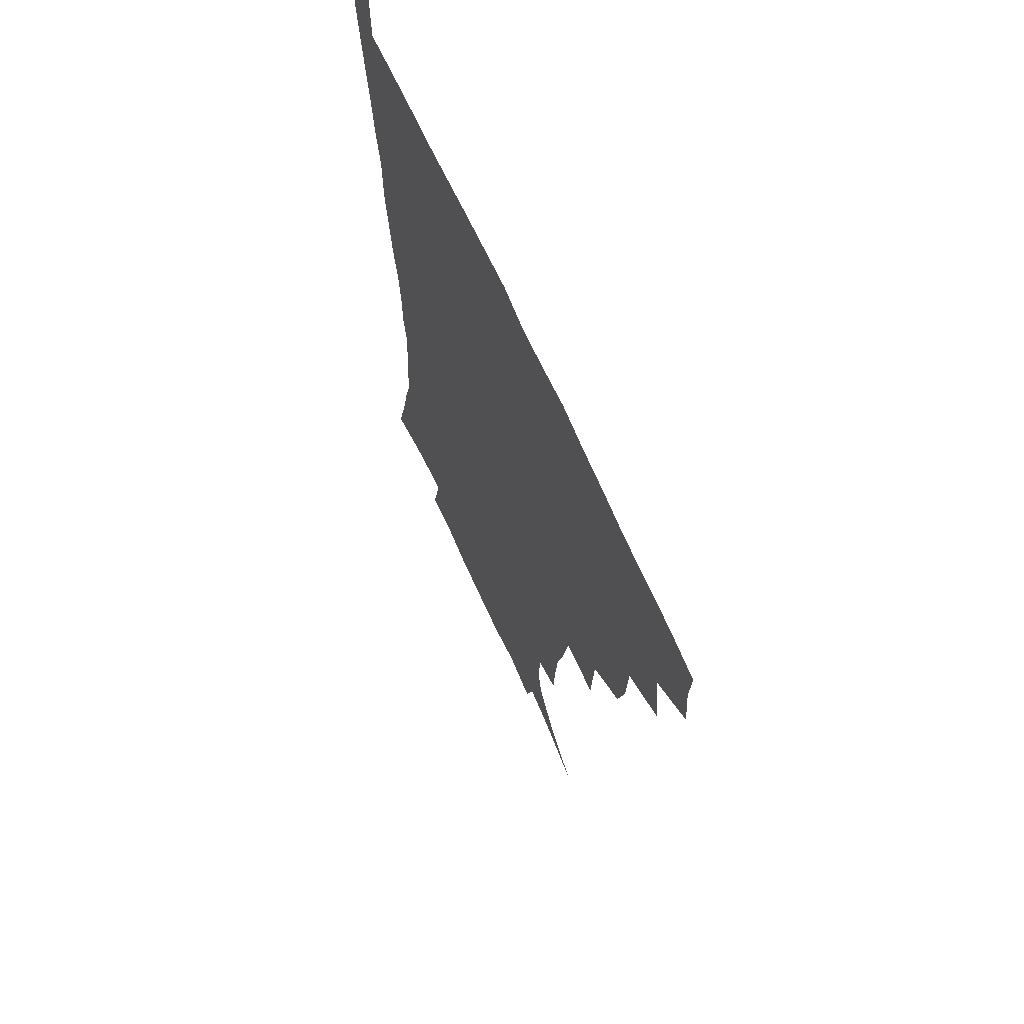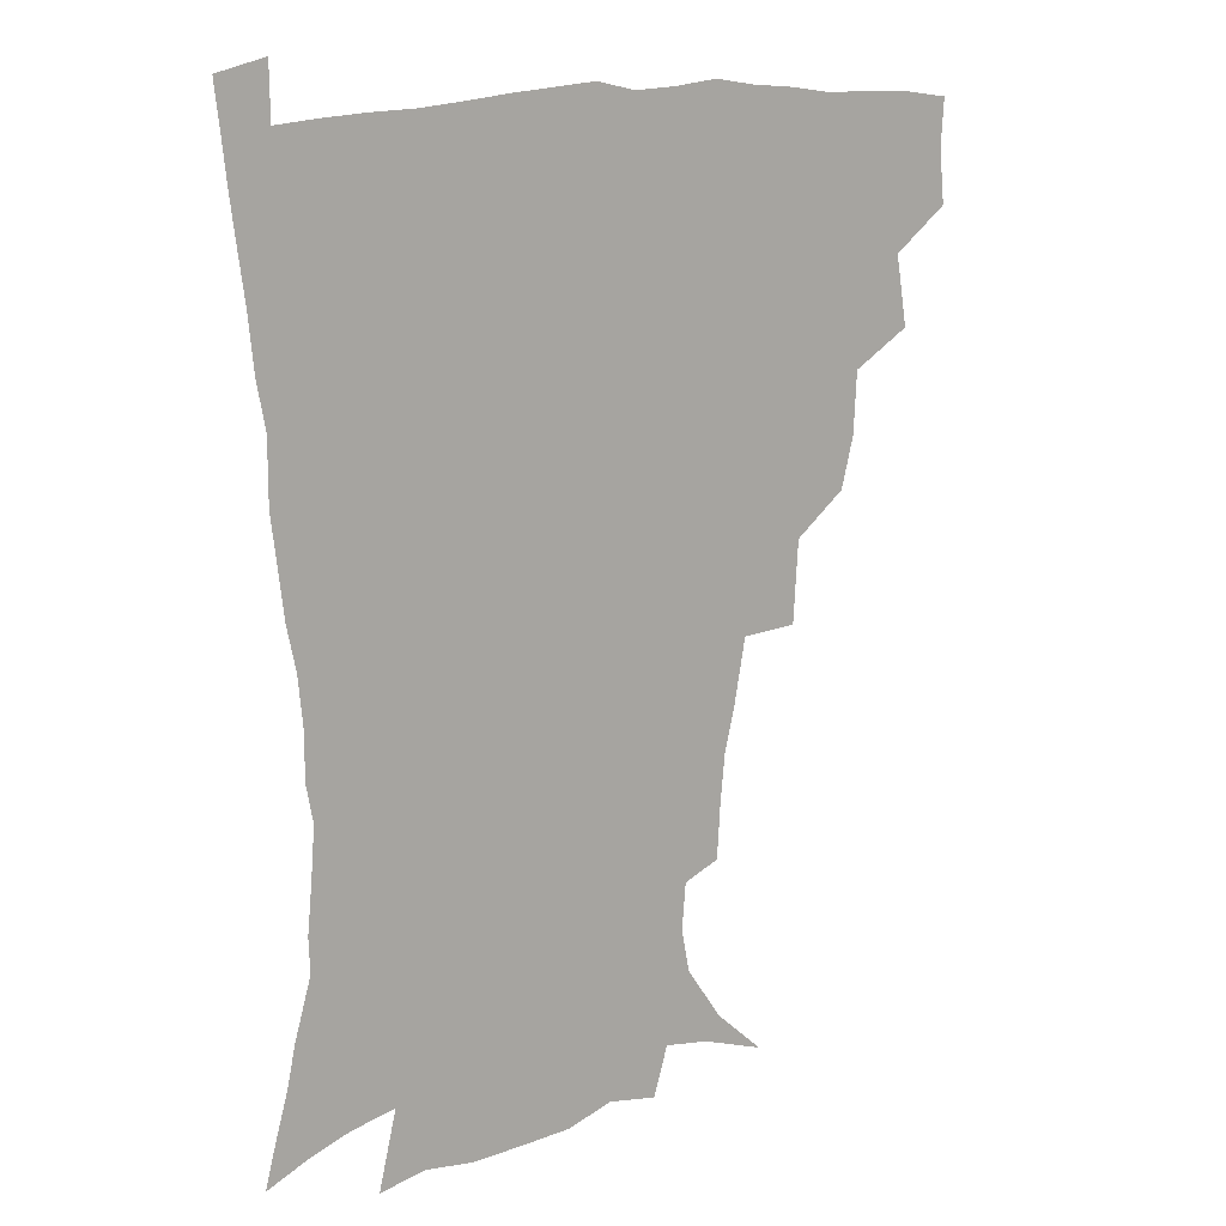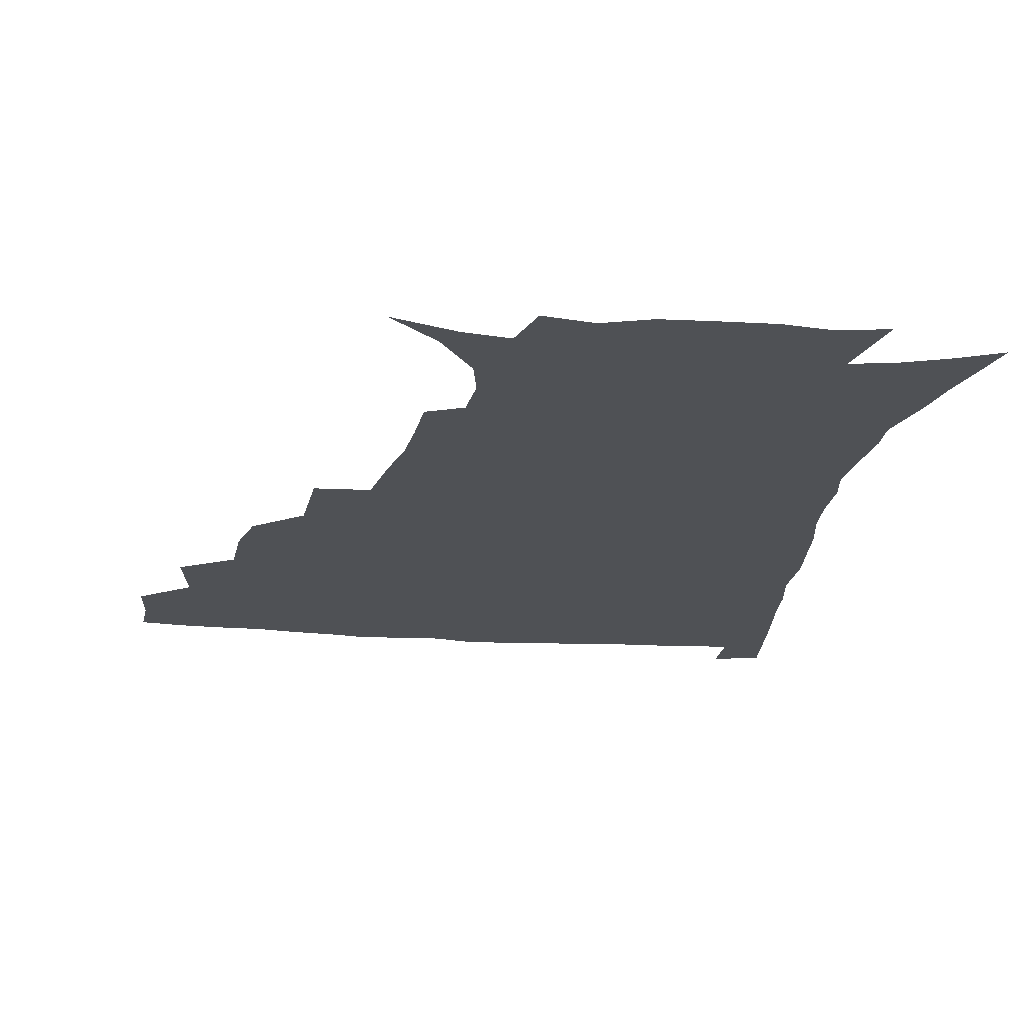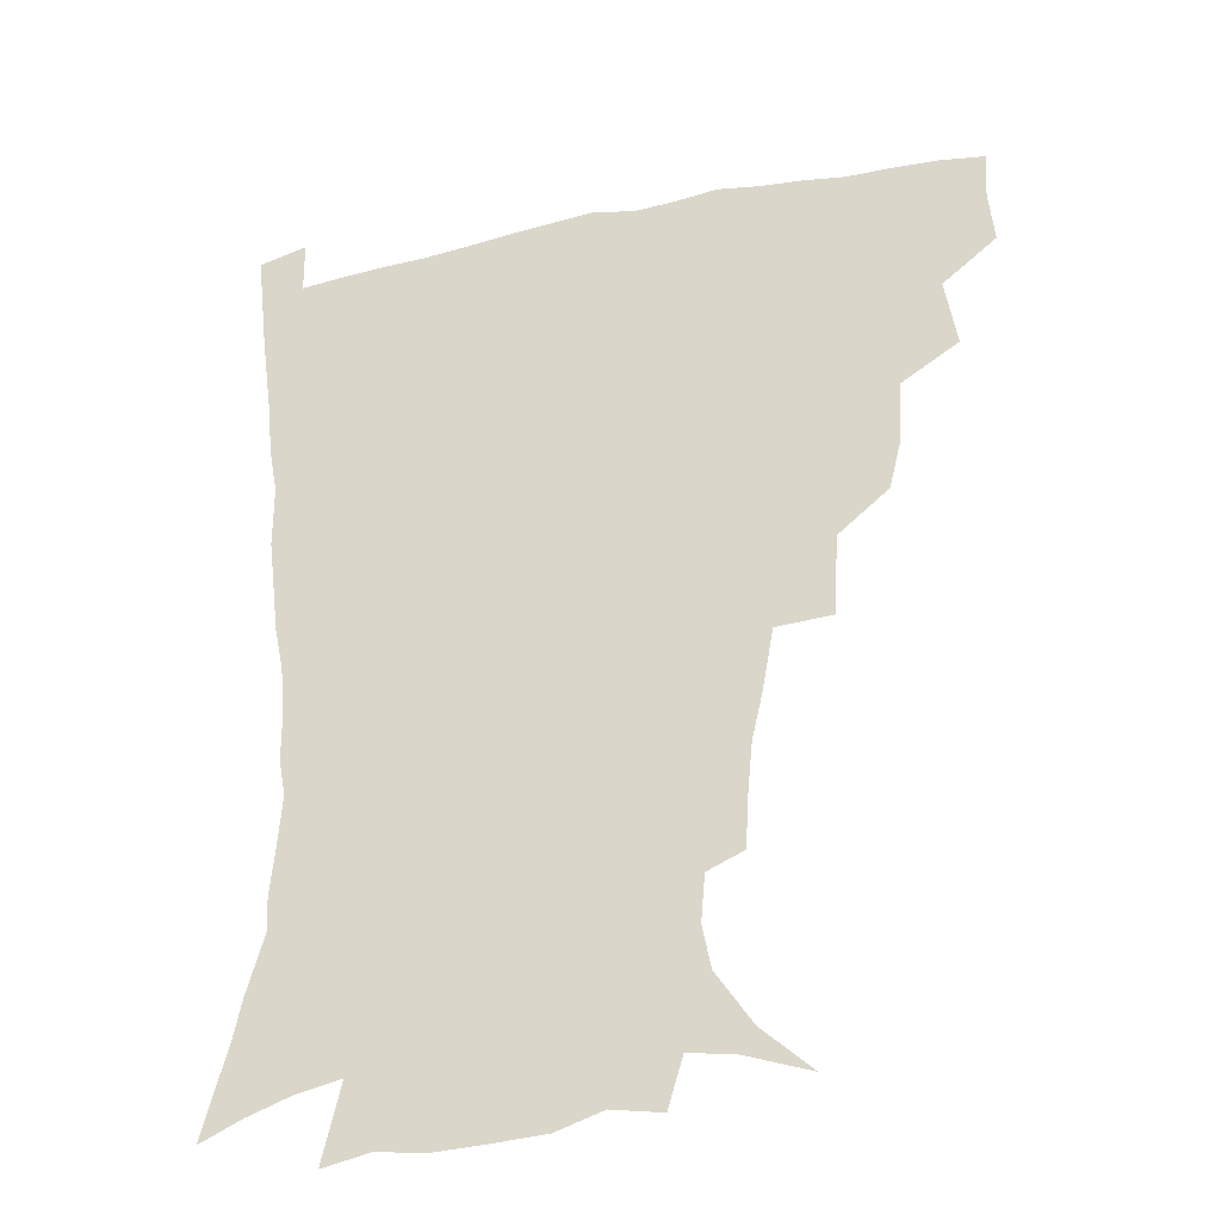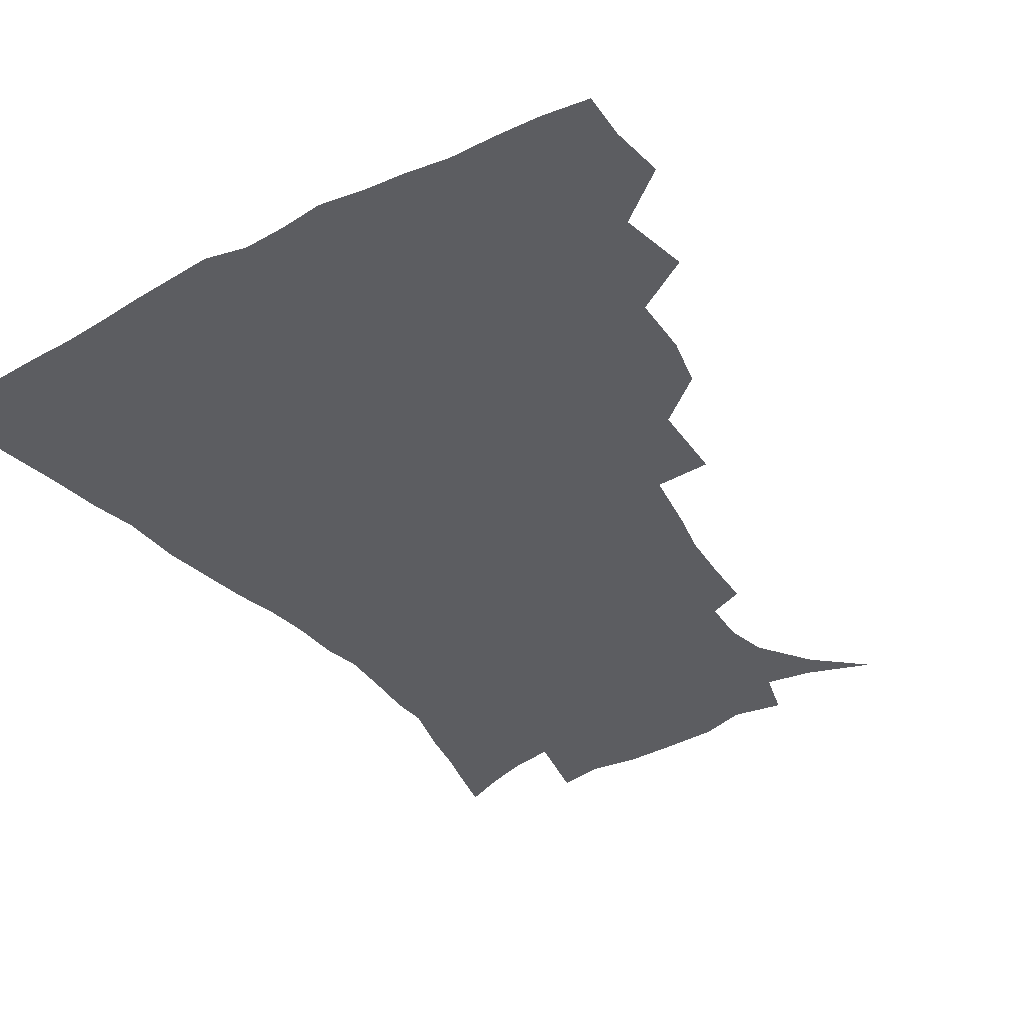
<metadata>
{"format":"obj","ext":"obj","renderer":"f3d","projection":"perspective","resolution":1024,"background":"white","views":[{"elev":66.8,"azim":-113.8,"up":"+Y"},{"elev":14.3,"azim":145.7,"up":"+Y"},{"elev":-19.7,"azim":-8.3,"up":"+Z"},{"elev":-31.8,"azim":-163.3,"up":"+Y"},{"elev":-36.4,"azim":-146.3,"up":"+Z"}]}
</metadata>
<code>
v 436.3 400.1 0
v 438.1 418.3 0
v 437.1 434.3 0
v 450.7 362.1 0
v 454.6 385.8 0
v 453.5 402.3 0
v 454.1 419 0
v 452.4 436.4 0
v 475.5 311.9 0
v 471.2 329.1 0
v 470.1 350.1 0
v 472.2 372.5 0
v 471.3 388.8 0
v 470.3 404.5 0
v 469.4 419.9 0
v 467.9 437.1 0
v 494.3 270.2 0
v 492.6 298 0
v 490.8 322.5 0
v 489 340.4 0
v 488.8 359.5 0
v 487.8 375.5 0
v 486.8 390.8 0
v 485.7 405.7 0
v 484.5 420.8 0
v 483.3 437.1 0
v 523.6 196.8 0
v 522.5 214.8 0
v 520.8 232 0
v 517.3 246.9 0
v 513.4 269.1 0
v 509.2 289.4 0
v 506.7 309.1 0
v 504 325.3 0
v 503.2 343.2 0
v 503.4 361.8 0
v 502.8 377.5 0
v 501.7 392.2 0
v 500.7 406.6 0
v 499.5 421 0
v 498 439.2 0
v 505.4 127.4 0
v 522.1 142.8 0
v 534.4 161 0
v 537.2 175.4 0
v 535.9 191.4 0
v 535 212.2 0
v 533.3 228.8 0
v 530.8 244.8 0
v 527.8 262.1 0
v 524.9 280.6 0
v 522.7 299.6 0
v 521.8 318.7 0
v 520.8 334.6 0
v 518.8 348.8 0
v 518.8 365.3 0
v 517.6 379.2 0
v 516.2 393.3 0
v 515 407.7 0
v 513.9 422.3 0
v 512.5 440.3 0
v 527.3 135 0
v 539.3 151.3 0
v 546.4 169.8 0
v 547 186.2 0
v 545.8 201.9 0
v 545.8 223.5 0
v 543.4 237.2 0
v 541.2 252.8 0
v 539.1 270.2 0
v 536.7 285.7 0
v 535.5 305 0
v 534.6 320.1 0
v 534.1 337.3 0
v 533.1 351.8 0
v 532.6 366.3 0
v 532.6 380.8 0
v 530.7 394.4 0
v 529.8 408.4 0
v 528.4 423.9 0
v 526.7 442.5 0
v 542.9 137.3 0
v 555.1 160.8 0
v 557.8 179 0
v 557.2 193.5 0
v 556.9 212.2 0
v 556.1 230.3 0
v 554.2 244.4 0
v 552.7 261.1 0
v 550.6 274.5 0
v 549.1 290.7 0
v 547.8 305.7 0
v 547.8 324 0
v 547.6 339.5 0
v 546.8 353.3 0
v 546.3 367 0
v 546.3 381.5 0
v 545.5 394.8 0
v 544.8 408.2 0
v 543.3 423.5 0
v 541.6 440.8 0
v 547.9 120.5 0
v 560.9 145.1 0
v 566.6 164.6 0
v 568.3 183.9 0
v 568 200.1 0
v 567.3 216.9 0
v 566.4 233.1 0
v 564.9 248 0
v 563.8 263.7 0
v 562.6 279 0
v 561.4 294 0
v 561.6 312.1 0
v 560.5 324.9 0
v 561 342 0
v 560.3 354.5 0
v 560.6 369 0
v 560 382 0
v 559.1 395.3 0
v 558.7 408.8 0
v 557.7 423.1 0
v 556 440.1 0
v 564.9 123.4 0
v 574.7 147.7 0
v 578.4 169.1 0
v 578.8 184.9 0
v 578.5 202.2 0
v 577.4 220.9 0
v 577.5 238.4 0
v 575.9 250.8 0
v 575.3 266.6 0
v 574.5 280.8 0
v 573.8 295.7 0
v 573.8 313.6 0
v 574 328.7 0
v 573.8 342.1 0
v 573.7 355.5 0
v 574.2 370.1 0
v 573.5 382.6 0
v 573.5 395.8 0
v 572.7 409.5 0
v 571.6 423.9 0
v 569.6 443.1 0
v 580.8 118.2 0
v 587.9 149.1 0
v 589.5 169.3 0
v 589.8 187.2 0
v 589.4 205.4 0
v 588.5 218.5 0
v 587 241.9 0
v 587.3 253.9 0
v 587.1 267.6 0
v 586.5 283.1 0
v 586.1 297.8 0
v 586.2 314.3 0
v 586.5 329.3 0
v 586.8 342.6 0
v 586.9 355.5 0
v 587.3 369.8 0
v 587.4 382.8 0
v 587.4 396 0
v 587.1 409.3 0
v 585.6 424.9 0
v 583.9 441.9 0
v 598.8 117.1 0
v 600.9 148.6 0
v 601 169.5 0
v 600.7 188.8 0
v 600.2 205.9 0
v 600.2 219.2 0
v 599.4 234.6 0
v 598.7 249.7 0
v 598.1 268.3 0
v 598.2 284 0
v 598.2 298.6 0
v 598.4 314.4 0
v 599 327.6 0
v 599.5 343 0
v 600.1 356.2 0
v 600.7 369.9 0
v 601.2 382.9 0
v 601.3 396.1 0
v 601 409.9 0
v 600.1 424.9 0
v 598.4 440.7 0
v 616.5 116.4 0
v 614.1 148.1 0
v 613.1 167.4 0
v 611.8 187.4 0
v 611 204.4 0
v 610.8 221.8 0
v 610.1 237.4 0
v 609.8 254.3 0
v 609.7 267.7 0
v 609.6 283.8 0
v 610.1 298.3 0
v 610.6 312.7 0
v 611.4 328.2 0
v 612.1 341.8 0
v 613 356.4 0
v 613.9 369.8 0
v 614.8 382.7 0
v 615.8 395.9 0
v 616.2 409 0
v 615.4 423.6 0
v 613.9 439 0
v 633.3 118.5 0
v 628.5 144.3 0
v 624.9 167 0
v 623.4 184.7 0
v 621.8 203.2 0
v 621 221.4 0
v 620.7 237 0
v 620.6 251.6 0
v 620.9 267.1 0
v 621.4 280.8 0
v 621.7 296.1 0
v 622.8 309.7 0
v 623 328.2 0
v 624.5 340.9 0
v 625.4 355.9 0
v 626.9 368.4 0
v 628.2 381.9 0
v 629.2 395.3 0
v 630.1 408.7 0
v 630.5 422.5 0
v 629.7 437.5 0
v 649.3 115.1 0
v 643.1 141.4 0
v 638.6 161.5 0
v 634.7 182.9 0
v 632.9 200.7 0
v 631.5 218.6 0
v 631.7 232.9 0
v 632.6 245.3 0
v 631.4 264.8 0
v 632.5 278.2 0
v 633.1 293.2 0
v 635.4 304.9 0
v 635.7 322.5 0
v 637.1 336.9 0
v 637.6 353.8 0
v 639.8 366.5 0
v 641.3 382.3 0
v 642.7 394.6 0
v 643.9 408.1 0
v 644.8 421.7 0
v 644.5 437 0
v 658.5 138.1 0
v 651.1 159.6 0
v 647.4 177.4 0
v 644.7 195.3 0
v 642.8 212.8 0
v 642.2 228.9 0
v 642.8 242.7 0
v 643.4 257.4 0
v 643.8 273.3 0
v 645.3 287 0
v 646.3 303.6 0
v 647.6 318.4 0
v 650.2 331.5 0
v 651.2 347.7 0
v 652.8 363.2 0
v 653.9 379.9 0
v 655.9 393.5 0
v 657.8 407 0
v 659 421.1 0
v 659.5 436 0
v 673 132.9 0
v 666.5 151.7 0
v 661.2 170.1 0
v 658.1 186.9 0
v 655.4 203.9 0
v 654.3 220 0
v 654 235.3 0
v 654.6 250 0
v 655.7 264.9 0
v 656.3 281.5 0
v 658 296.4 0
v 661.2 309.1 0
v 662 327.1 0
v 663.2 344.3 0
v 665.5 359.4 0
v 667.5 375 0
v 669.9 390.1 0
v 671.7 405.5 0
v 673.4 419.9 0
v 674.7 434.6 0
v 674.9 452.9 0
v 687.3 126.3 0
v 683.6 140.5 0
v 679.3 156 0
v 676.2 170.7 0
v 670.4 190.7 0
v 670.9 202.3 0
v 669.3 218.9 0
v 667.9 236.3 0
v 670.2 248.7 0
v 670.4 266.3 0
v 672 282.2 0
v 675 296.5 0
v 676.9 313.1 0
v 679 329.9 0
v 679 351.2 0
v 681.9 367.1 0
v 683.8 385.7 0
v 686.1 402.6 0
v 688.1 418.1 0
v 689.7 433.3 0
v 691.5 448.7 0
f 5 6 1
f 1 6 2
f 6 7 2
f 2 7 3
f 7 8 3
f 11 12 4
f 4 12 5
f 12 13 5
f 5 13 6
f 13 14 6
f 6 14 7
f 14 15 7
f 7 15 8
f 15 16 8
f 18 19 9
f 9 19 10
f 19 20 10
f 10 20 11
f 20 21 11
f 11 21 12
f 21 22 12
f 12 22 13
f 22 23 13
f 13 23 14
f 23 24 14
f 14 24 15
f 24 25 15
f 15 25 16
f 25 26 16
f 31 32 17
f 17 32 18
f 32 33 18
f 18 33 19
f 33 34 19
f 19 34 20
f 34 35 20
f 20 35 21
f 35 36 21
f 21 36 22
f 36 37 22
f 22 37 23
f 37 38 23
f 23 38 24
f 38 39 24
f 24 39 25
f 39 40 25
f 25 40 26
f 40 41 26
f 46 47 27
f 27 47 28
f 47 48 28
f 28 48 29
f 48 49 29
f 29 49 30
f 49 50 30
f 30 50 31
f 50 51 31
f 31 51 32
f 51 52 32
f 32 52 33
f 52 53 33
f 33 53 34
f 53 54 34
f 34 54 35
f 54 55 35
f 35 55 36
f 55 56 36
f 36 56 37
f 56 57 37
f 37 57 38
f 57 58 38
f 38 58 39
f 58 59 39
f 39 59 40
f 59 60 40
f 40 60 41
f 60 61 41
f 42 62 43
f 62 63 43
f 43 63 44
f 63 64 44
f 44 64 45
f 64 65 45
f 45 65 46
f 65 66 46
f 46 66 47
f 66 67 47
f 47 67 48
f 67 68 48
f 48 68 49
f 68 69 49
f 49 69 50
f 69 70 50
f 50 70 51
f 70 71 51
f 51 71 52
f 71 72 52
f 52 72 53
f 72 73 53
f 53 73 54
f 73 74 54
f 54 74 55
f 74 75 55
f 55 75 56
f 75 76 56
f 56 76 57
f 76 77 57
f 57 77 58
f 77 78 58
f 58 78 59
f 78 79 59
f 59 79 60
f 79 80 60
f 60 80 61
f 80 81 61
f 62 82 63
f 82 83 63
f 63 83 64
f 83 84 64
f 64 84 65
f 84 85 65
f 65 85 66
f 85 86 66
f 66 86 67
f 86 87 67
f 67 87 68
f 87 88 68
f 68 88 69
f 88 89 69
f 69 89 70
f 89 90 70
f 70 90 71
f 90 91 71
f 71 91 72
f 91 92 72
f 72 92 73
f 92 93 73
f 73 93 74
f 93 94 74
f 74 94 75
f 94 95 75
f 75 95 76
f 95 96 76
f 76 96 77
f 96 97 77
f 77 97 78
f 97 98 78
f 78 98 79
f 98 99 79
f 79 99 80
f 99 100 80
f 80 100 81
f 100 101 81
f 102 103 82
f 82 103 83
f 103 104 83
f 83 104 84
f 104 105 84
f 84 105 85
f 105 106 85
f 85 106 86
f 106 107 86
f 86 107 87
f 107 108 87
f 87 108 88
f 108 109 88
f 88 109 89
f 109 110 89
f 89 110 90
f 110 111 90
f 90 111 91
f 111 112 91
f 91 112 92
f 112 113 92
f 92 113 93
f 113 114 93
f 93 114 94
f 114 115 94
f 94 115 95
f 115 116 95
f 95 116 96
f 116 117 96
f 96 117 97
f 117 118 97
f 97 118 98
f 118 119 98
f 98 119 99
f 119 120 99
f 99 120 100
f 120 121 100
f 100 121 101
f 121 122 101
f 102 123 103
f 123 124 103
f 103 124 104
f 124 125 104
f 104 125 105
f 125 126 105
f 105 126 106
f 126 127 106
f 106 127 107
f 127 128 107
f 107 128 108
f 128 129 108
f 108 129 109
f 129 130 109
f 109 130 110
f 130 131 110
f 110 131 111
f 131 132 111
f 111 132 112
f 132 133 112
f 112 133 113
f 133 134 113
f 113 134 114
f 134 135 114
f 114 135 115
f 135 136 115
f 115 136 116
f 136 137 116
f 116 137 117
f 137 138 117
f 117 138 118
f 138 139 118
f 118 139 119
f 139 140 119
f 119 140 120
f 140 141 120
f 120 141 121
f 141 142 121
f 121 142 122
f 142 143 122
f 123 144 124
f 144 145 124
f 124 145 125
f 145 146 125
f 125 146 126
f 146 147 126
f 126 147 127
f 147 148 127
f 127 148 128
f 148 149 128
f 128 149 129
f 149 150 129
f 129 150 130
f 150 151 130
f 130 151 131
f 151 152 131
f 131 152 132
f 152 153 132
f 132 153 133
f 153 154 133
f 133 154 134
f 154 155 134
f 134 155 135
f 155 156 135
f 135 156 136
f 156 157 136
f 136 157 137
f 157 158 137
f 137 158 138
f 158 159 138
f 138 159 139
f 159 160 139
f 139 160 140
f 160 161 140
f 140 161 141
f 161 162 141
f 141 162 142
f 162 163 142
f 142 163 143
f 163 164 143
f 144 165 145
f 165 166 145
f 145 166 146
f 166 167 146
f 146 167 147
f 167 168 147
f 147 168 148
f 168 169 148
f 148 169 149
f 169 170 149
f 149 170 150
f 170 171 150
f 150 171 151
f 171 172 151
f 151 172 152
f 172 173 152
f 152 173 153
f 173 174 153
f 153 174 154
f 174 175 154
f 154 175 155
f 175 176 155
f 155 176 156
f 176 177 156
f 156 177 157
f 177 178 157
f 157 178 158
f 178 179 158
f 158 179 159
f 179 180 159
f 159 180 160
f 180 181 160
f 160 181 161
f 181 182 161
f 161 182 162
f 182 183 162
f 162 183 163
f 183 184 163
f 163 184 164
f 184 185 164
f 165 186 166
f 186 187 166
f 166 187 167
f 187 188 167
f 167 188 168
f 188 189 168
f 168 189 169
f 189 190 169
f 169 190 170
f 190 191 170
f 170 191 171
f 191 192 171
f 171 192 172
f 192 193 172
f 172 193 173
f 193 194 173
f 173 194 174
f 194 195 174
f 174 195 175
f 195 196 175
f 175 196 176
f 196 197 176
f 176 197 177
f 197 198 177
f 177 198 178
f 198 199 178
f 178 199 179
f 199 200 179
f 179 200 180
f 200 201 180
f 180 201 181
f 201 202 181
f 181 202 182
f 202 203 182
f 182 203 183
f 203 204 183
f 183 204 184
f 204 205 184
f 184 205 185
f 205 206 185
f 186 207 187
f 207 208 187
f 187 208 188
f 208 209 188
f 188 209 189
f 209 210 189
f 189 210 190
f 210 211 190
f 190 211 191
f 211 212 191
f 191 212 192
f 212 213 192
f 192 213 193
f 213 214 193
f 193 214 194
f 214 215 194
f 194 215 195
f 215 216 195
f 195 216 196
f 216 217 196
f 196 217 197
f 217 218 197
f 197 218 198
f 218 219 198
f 198 219 199
f 219 220 199
f 199 220 200
f 220 221 200
f 200 221 201
f 221 222 201
f 201 222 202
f 222 223 202
f 202 223 203
f 223 224 203
f 203 224 204
f 224 225 204
f 204 225 205
f 225 226 205
f 205 226 206
f 226 227 206
f 207 228 208
f 228 229 208
f 208 229 209
f 229 230 209
f 209 230 210
f 230 231 210
f 210 231 211
f 231 232 211
f 211 232 212
f 232 233 212
f 212 233 213
f 233 234 213
f 213 234 214
f 234 235 214
f 214 235 215
f 235 236 215
f 215 236 216
f 236 237 216
f 216 237 217
f 237 238 217
f 217 238 218
f 238 239 218
f 218 239 219
f 239 240 219
f 219 240 220
f 240 241 220
f 220 241 221
f 241 242 221
f 221 242 222
f 242 243 222
f 222 243 223
f 243 244 223
f 223 244 224
f 244 245 224
f 224 245 225
f 245 246 225
f 225 246 226
f 246 247 226
f 226 247 227
f 247 248 227
f 229 249 230
f 249 250 230
f 230 250 231
f 250 251 231
f 231 251 232
f 251 252 232
f 232 252 233
f 252 253 233
f 233 253 234
f 253 254 234
f 234 254 235
f 254 255 235
f 235 255 236
f 255 256 236
f 236 256 237
f 256 257 237
f 237 257 238
f 257 258 238
f 238 258 239
f 258 259 239
f 239 259 240
f 259 260 240
f 240 260 241
f 260 261 241
f 241 261 242
f 261 262 242
f 242 262 243
f 262 263 243
f 243 263 244
f 263 264 244
f 244 264 245
f 264 265 245
f 245 265 246
f 265 266 246
f 246 266 247
f 266 267 247
f 247 267 248
f 267 268 248
f 249 269 250
f 269 270 250
f 250 270 251
f 270 271 251
f 251 271 252
f 271 272 252
f 252 272 253
f 272 273 253
f 253 273 254
f 273 274 254
f 254 274 255
f 274 275 255
f 255 275 256
f 275 276 256
f 256 276 257
f 276 277 257
f 257 277 258
f 277 278 258
f 258 278 259
f 278 279 259
f 259 279 260
f 279 280 260
f 260 280 261
f 280 281 261
f 261 281 262
f 281 282 262
f 262 282 263
f 282 283 263
f 263 283 264
f 283 284 264
f 264 284 265
f 284 285 265
f 265 285 266
f 285 286 266
f 266 286 267
f 286 287 267
f 267 287 268
f 287 288 268
f 269 290 270
f 290 291 270
f 270 291 271
f 291 292 271
f 271 292 272
f 292 293 272
f 272 293 273
f 293 294 273
f 273 294 274
f 294 295 274
f 274 295 275
f 295 296 275
f 275 296 276
f 296 297 276
f 276 297 277
f 297 298 277
f 277 298 278
f 298 299 278
f 278 299 279
f 299 300 279
f 279 300 280
f 300 301 280
f 280 301 281
f 301 302 281
f 281 302 282
f 302 303 282
f 282 303 283
f 303 304 283
f 283 304 284
f 304 305 284
f 284 305 285
f 305 306 285
f 285 306 286
f 306 307 286
f 286 307 287
f 307 308 287
f 287 308 288
f 308 309 288
f 288 309 289
f 309 310 289

</code>
